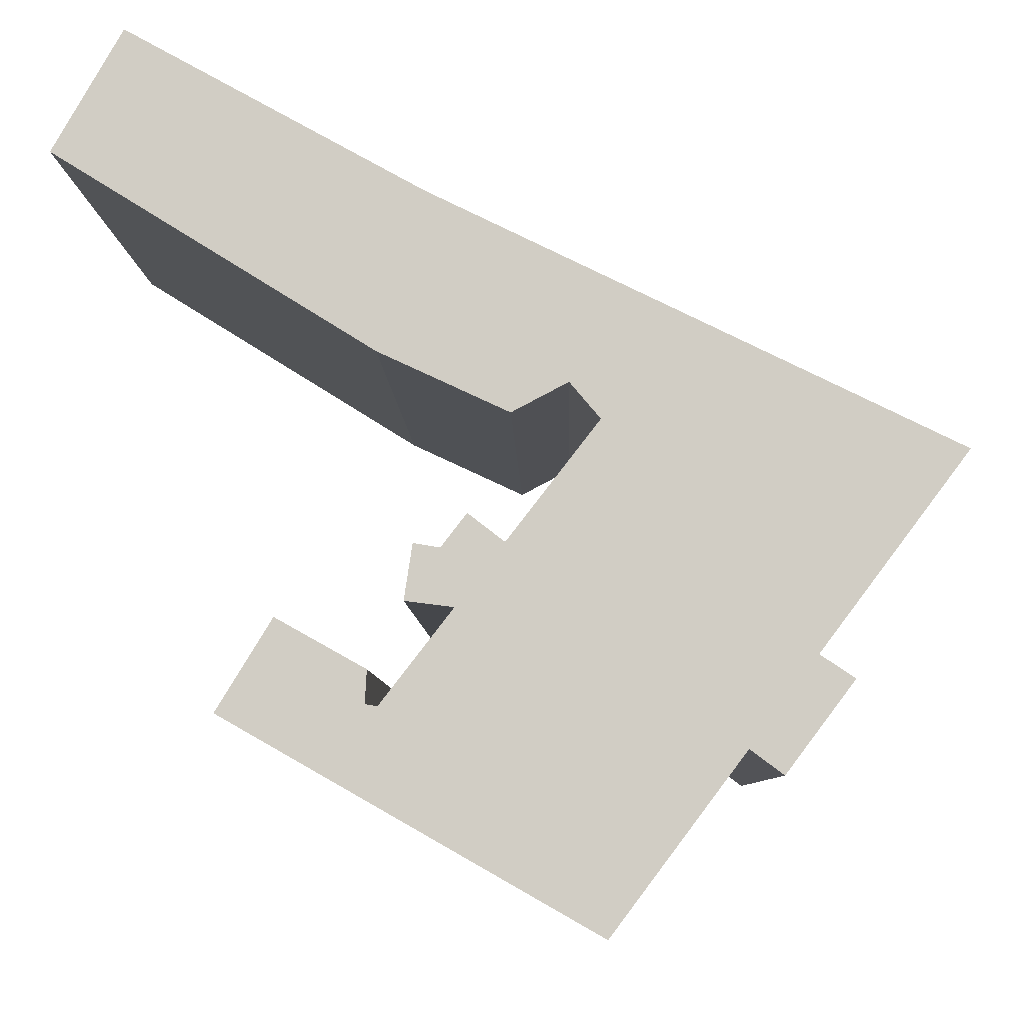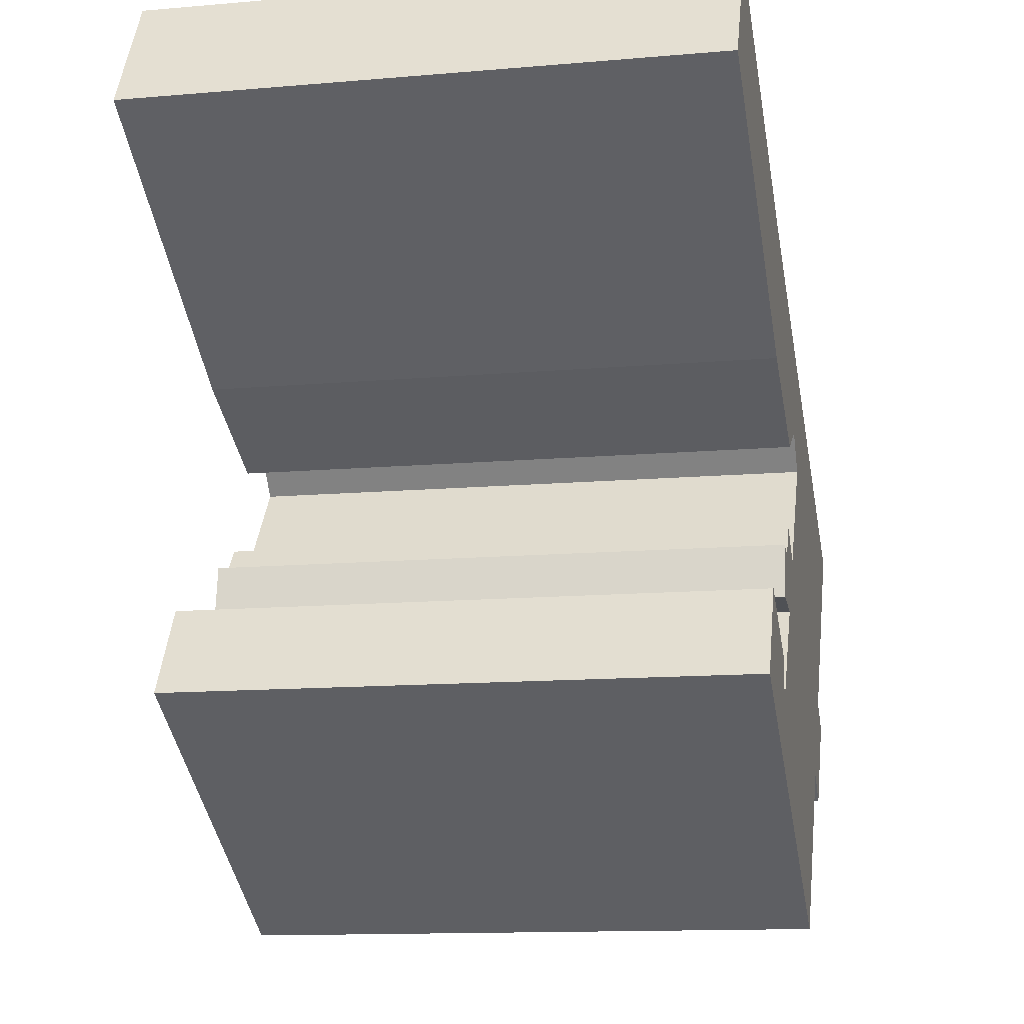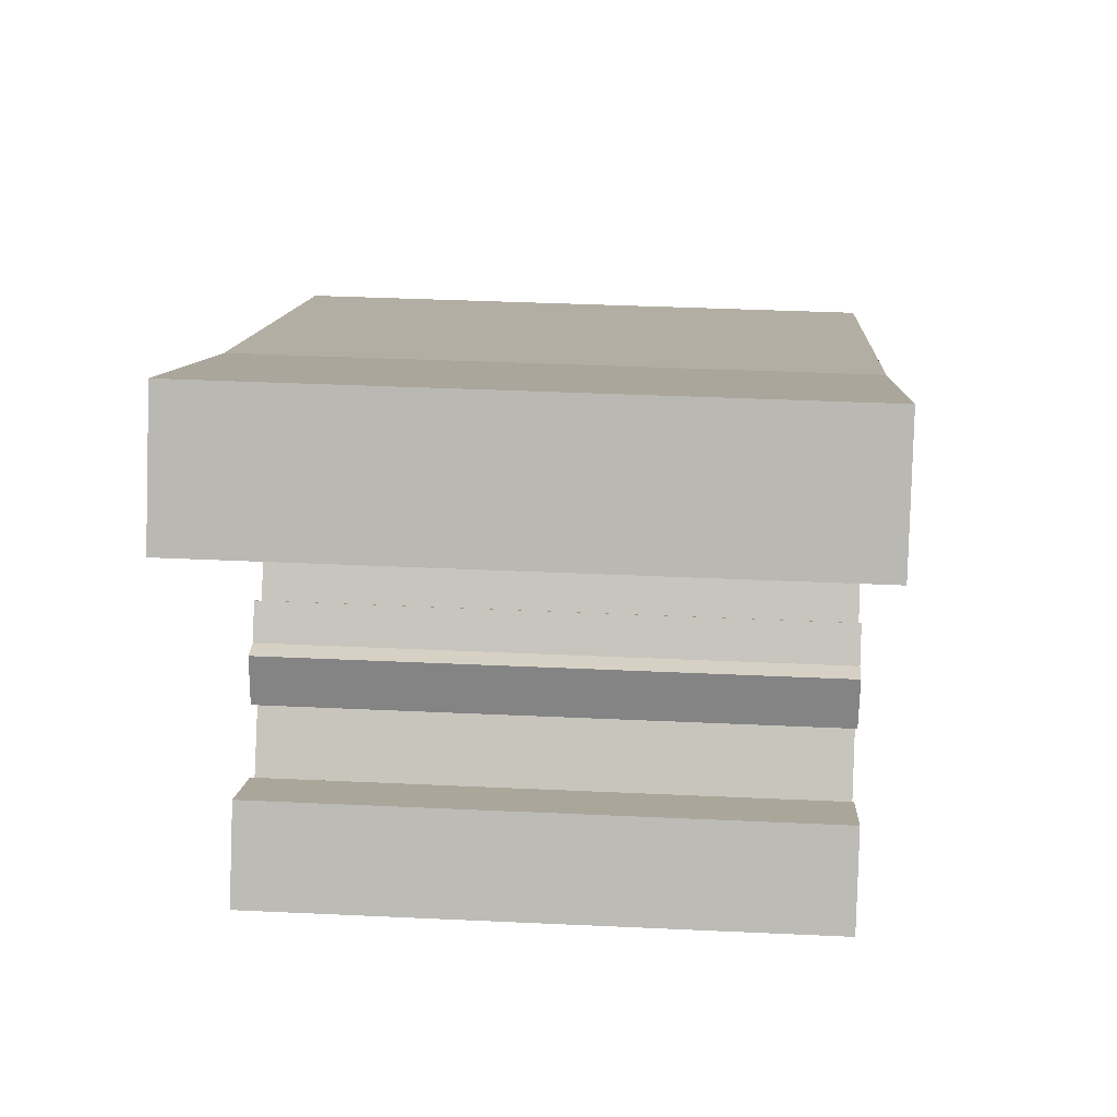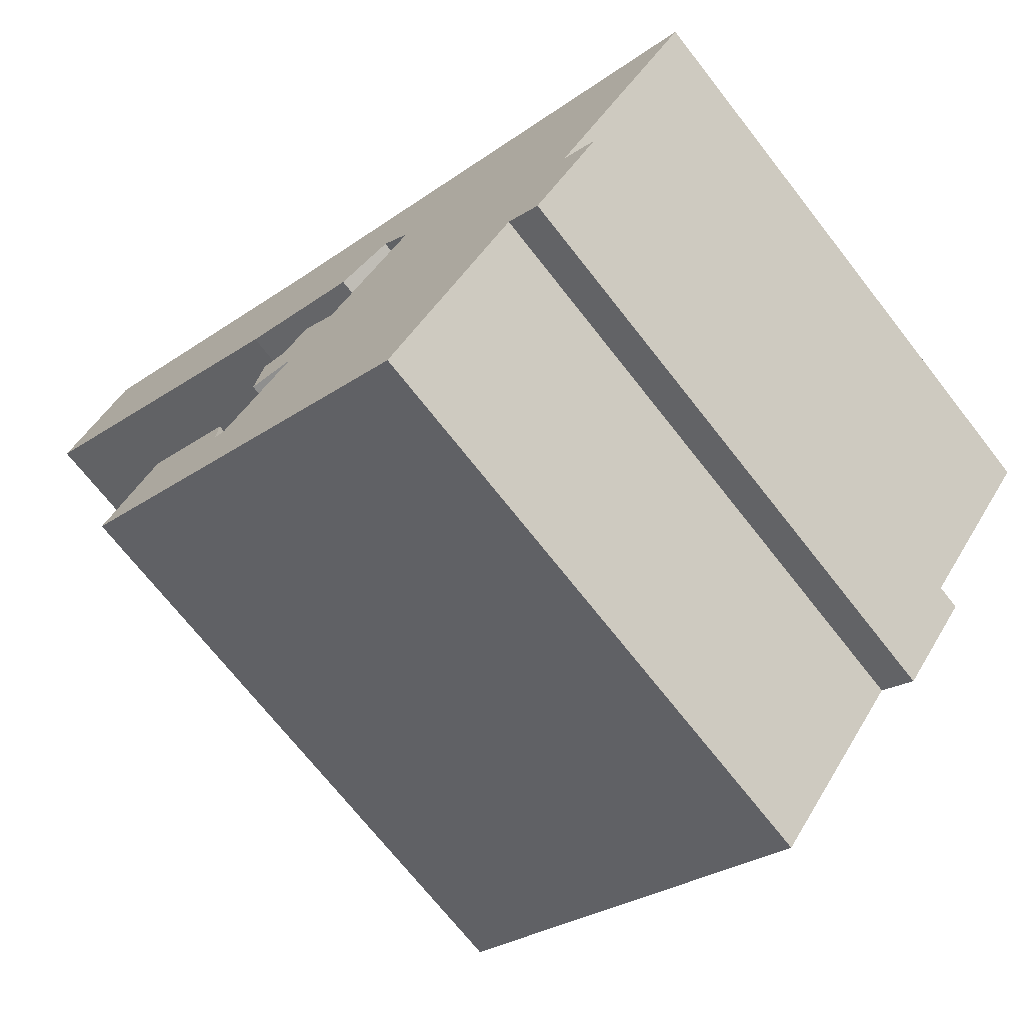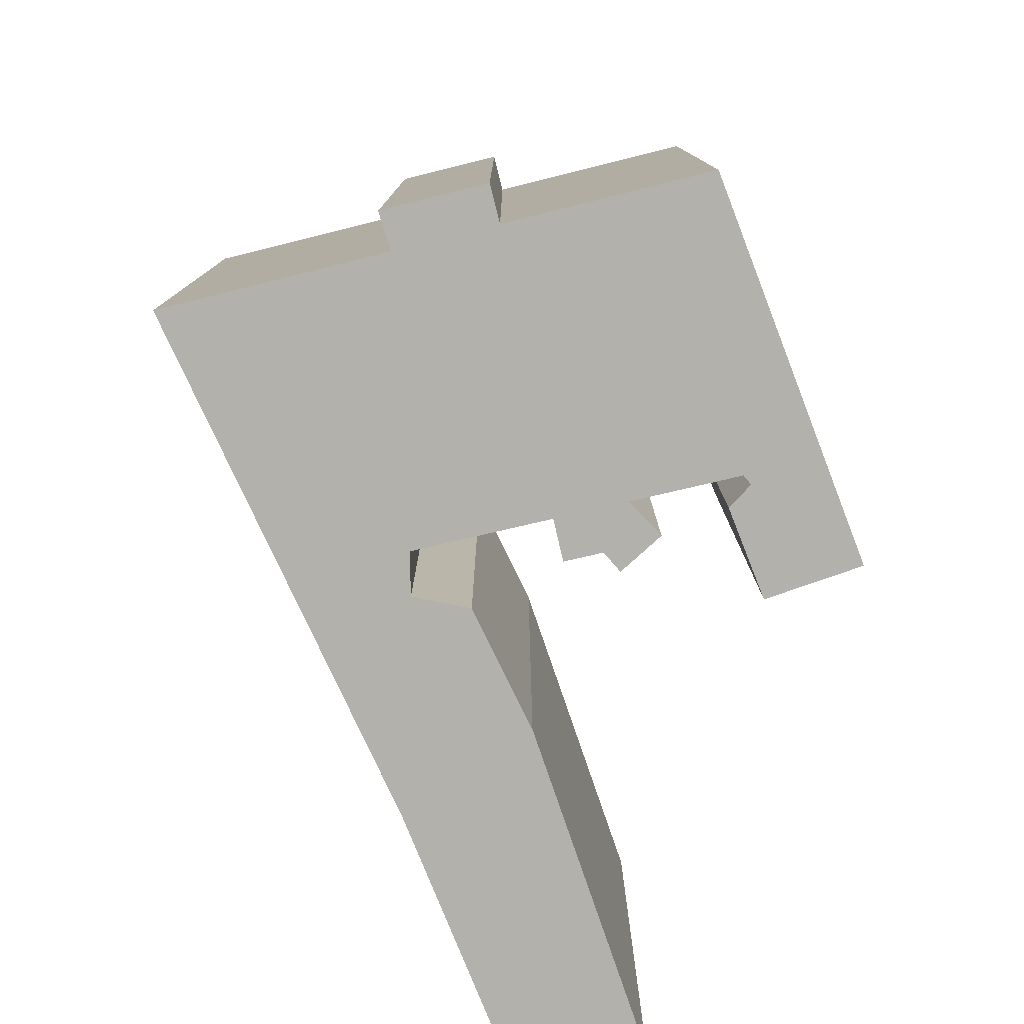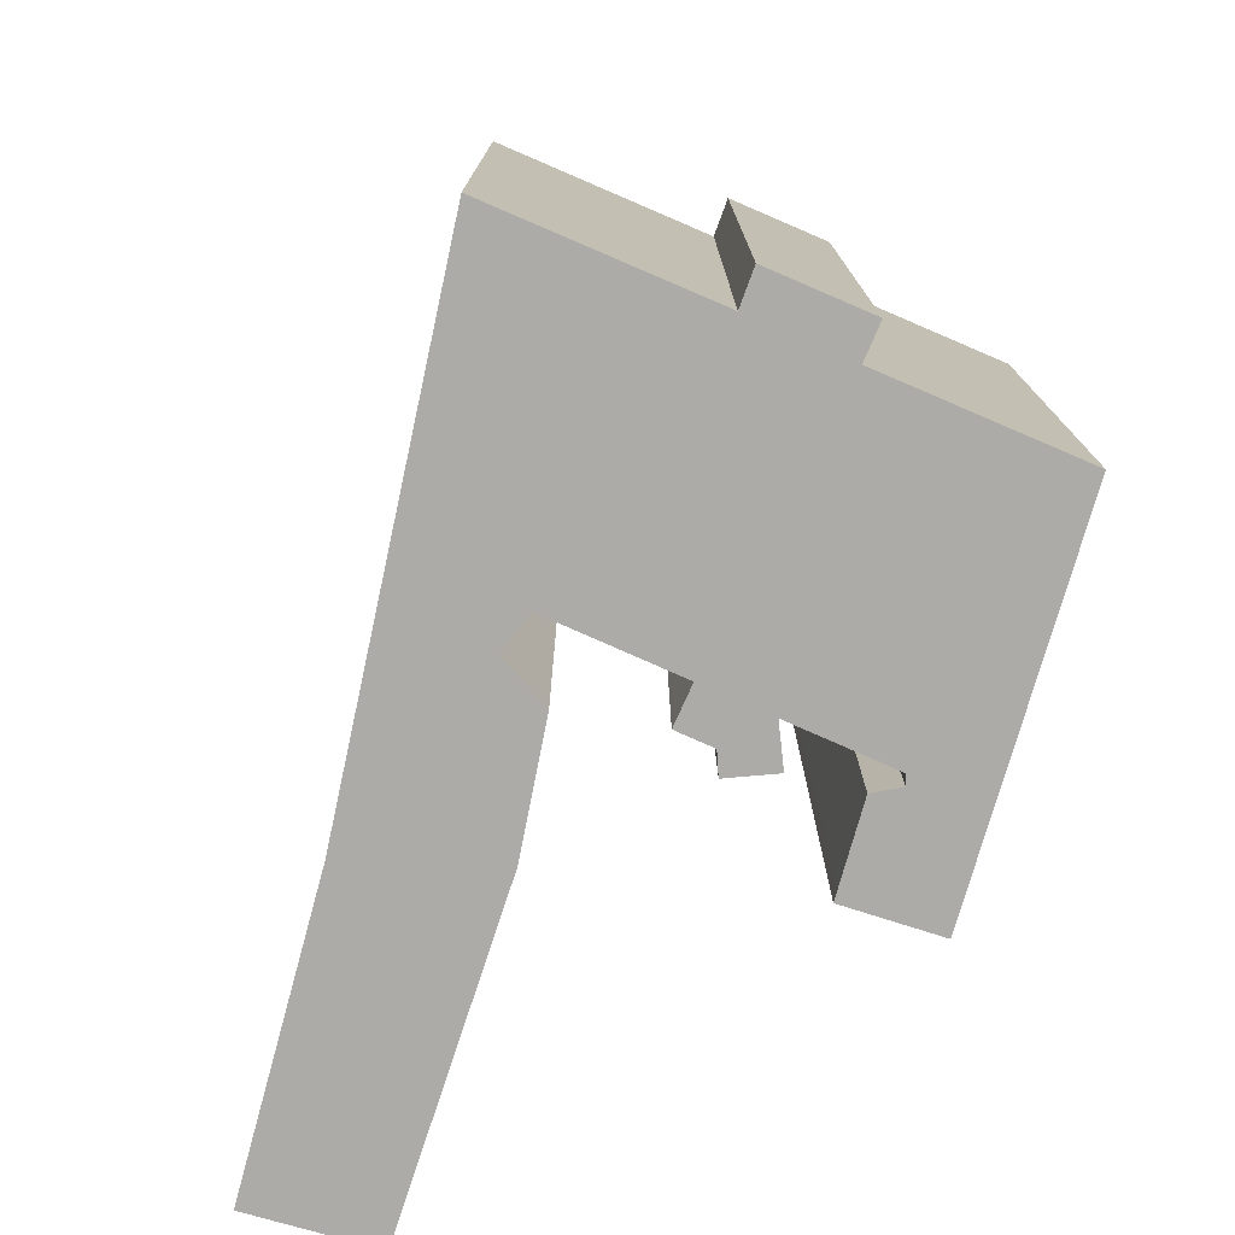
<metadata>
{"format":"obj","ext":"obj","renderer":"f3d","projection":"perspective","resolution":1024,"background":"white","views":[{"elev":-7.2,"azim":1.3,"up":"+Z"},{"elev":-12.9,"azim":-78.6,"up":"+Z"},{"elev":36.7,"azim":-86.5,"up":"+Z"},{"elev":-70.6,"azim":38.0,"up":"+Z"},{"elev":-78.9,"azim":140.8,"up":"+Y"},{"elev":-76.5,"azim":103.7,"up":"+Y"}]}
</metadata>
<code>
v  31.33 24.16 -20.79
v  28.57 24.16 -24.46
v  27.22 24.16 -23.46
v  6.791 24.16 -22.08
v  21.83 24.16 -30.63
v  13.07 24.16 -21.83
v  29.93 24.16 -19.86
v  12.58 24.16 -21.74
v  12.65 24.16 -20.41
v  9.455 24.16 -18.62
v  9.05 24.16 -18.4
v  14.05 24.16 -17.79
v  15.44 24.16 -15.74
v  17.95 24.16 -15.52
v  14.39 24.16 -15.55
v  16.48 24.16 -14.39
v  12.92 24.16 -8.04
v  20.42 24.16 -9.285
v  18.16 24.16 -10.48
v  24.87 24.16 -6.577
v  23.25 24.16 -5.788
v  14.77 24.16 -1.648
v  0.0005155 24.16 -0.0007645
v  6.761 24.16 2.788
v  2.837 24.16 4.959
v  35.87 24.16 -11.95
v  16 24.16 -18.04
v  21.65 24.16 -10.74
v  19.34 24.16 -13.72
v  31.33 1.273e-15 -20.79
v  29.93 1.216e-15 -19.86
v  28.57 1.498e-15 -24.46
v  21.83 1.876e-15 -30.63
v  9.05 1.126e-15 -18.4
v  6.791 1.352e-15 -22.08
v  12.58 1.331e-15 -21.74
v  9.455 1.14e-15 -18.62
v  13.07 1.337e-15 -21.83
v  16 1.104e-15 -18.03
v  16.48 8.812e-16 -14.39
v  17.95 9.505e-16 -15.52
v  19.34 8.4e-16 -13.72
v  21.65 6.575e-16 -10.74
v  27.22 1.436e-15 -23.46
v  23.25 3.544e-16 -5.788
v  24.87 4.027e-16 -6.576
v  35.87 7.317e-16 -11.95
v  12.92 4.923e-16 -8.04
v  2.836 -3.037e-16 4.96
v  0 0 0
v  6.76 -1.707e-16 2.788
v  14.77 1.008e-16 -1.647
v  18.16 6.416e-16 -10.48
v  20.42 5.685e-16 -9.284
v  14.39 9.522e-16 -15.55
v  14.05 1.089e-15 -17.79
v  15.44 9.635e-16 -15.74
v  12.65 1.25e-15 -20.41
g defaultobject
f 1 2 3
f 4 3 5
f 3 4 6
f 3 6 1
f 1 6 7
f 6 4 8
f 8 4 9
f 9 4 10
f 10 4 11
f 12 13 14
f 13 12 15
f 16 14 13
f 17 18 19
f 18 17 20
f 20 17 21
f 21 17 22
f 22 17 23
f 22 23 24
f 24 23 25
f 6 26 7
f 26 6 27
f 26 27 28
f 26 28 20
f 28 27 29
f 29 27 14
f 14 27 12
f 20 28 18
f 30 31 32
f 33 34 35
f 34 33 36
f 34 36 37
f 36 33 38
f 38 33 39
f 39 33 40
f 40 33 41
f 41 33 42
f 42 33 43
f 43 33 44
f 43 44 45
f 45 44 46
f 46 44 47
f 47 44 31
f 31 44 32
f 48 49 50
f 49 48 51
f 51 48 52
f 52 48 53
f 52 53 45
f 45 53 54
f 45 54 43
f 39 55 56
f 55 39 57
f 57 39 40
f 58 37 36
f 15 57 13
f 57 15 55
f 16 57 40
f 57 16 13
f 16 41 14
f 41 16 40
f 29 41 42
f 41 29 14
f 28 42 43
f 42 28 29
f 18 43 54
f 43 18 28
f 19 54 53
f 54 19 18
f 17 53 48
f 53 17 19
f 23 48 50
f 48 23 17
f 25 50 49
f 50 25 23
f 25 51 24
f 51 25 49
f 24 52 22
f 52 24 51
f 22 45 21
f 45 22 52
f 21 46 20
f 46 21 45
f 20 47 26
f 47 20 46
f 26 31 7
f 31 26 47
f 7 30 1
f 30 7 31
f 1 32 2
f 32 1 30
f 3 32 44
f 32 3 2
f 3 33 5
f 33 3 44
f 4 33 35
f 33 4 5
f 11 35 34
f 35 11 4
f 11 37 10
f 37 11 34
f 10 58 9
f 58 10 37
f 9 36 8
f 36 9 58
f 8 38 6
f 38 8 36
f 27 38 39
f 38 27 6
f 12 39 56
f 39 12 27
f 15 56 55
f 56 15 12

</code>
